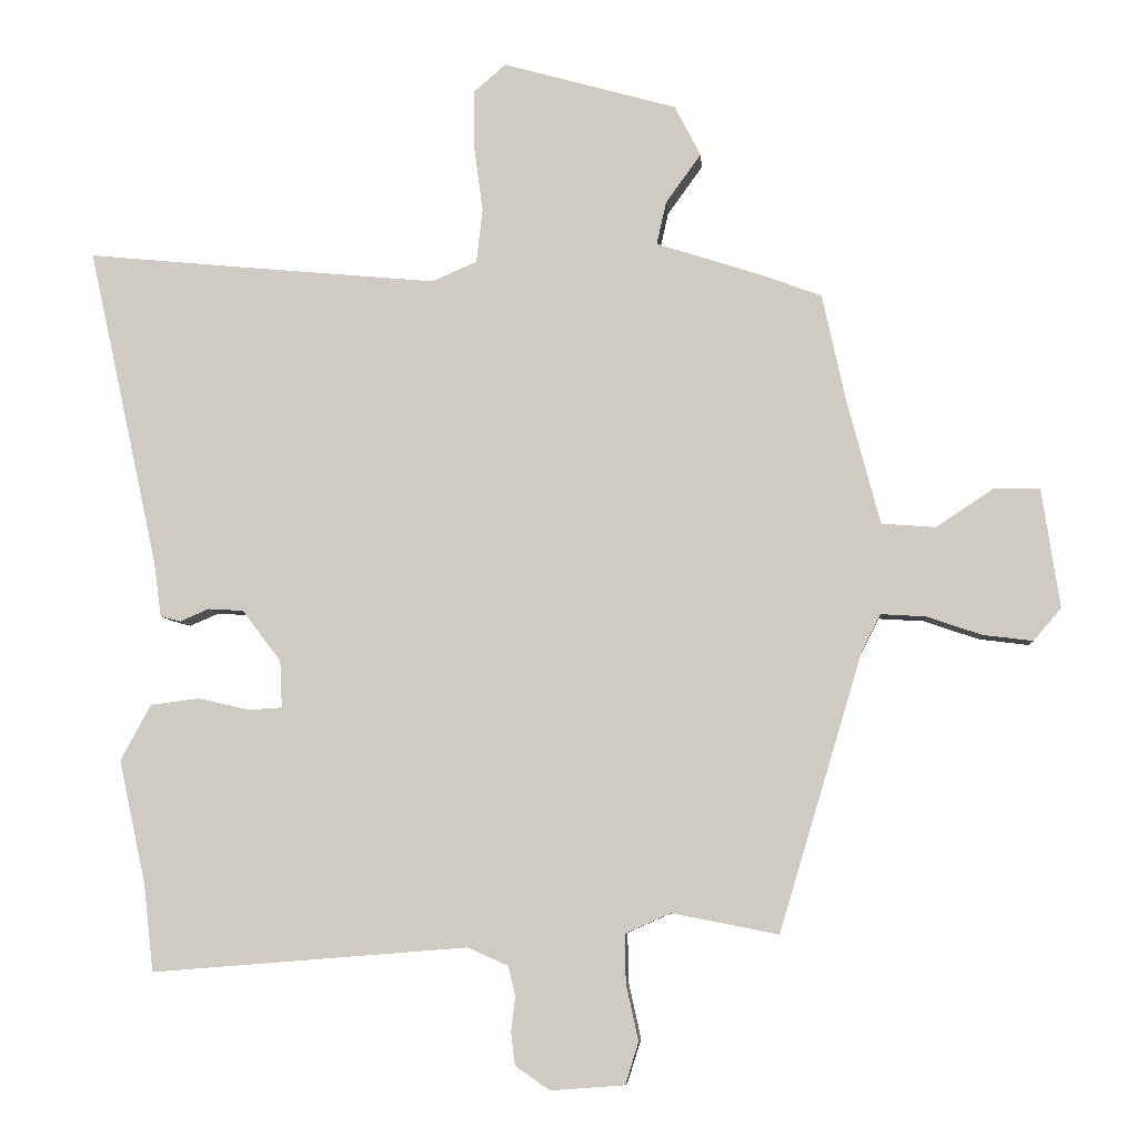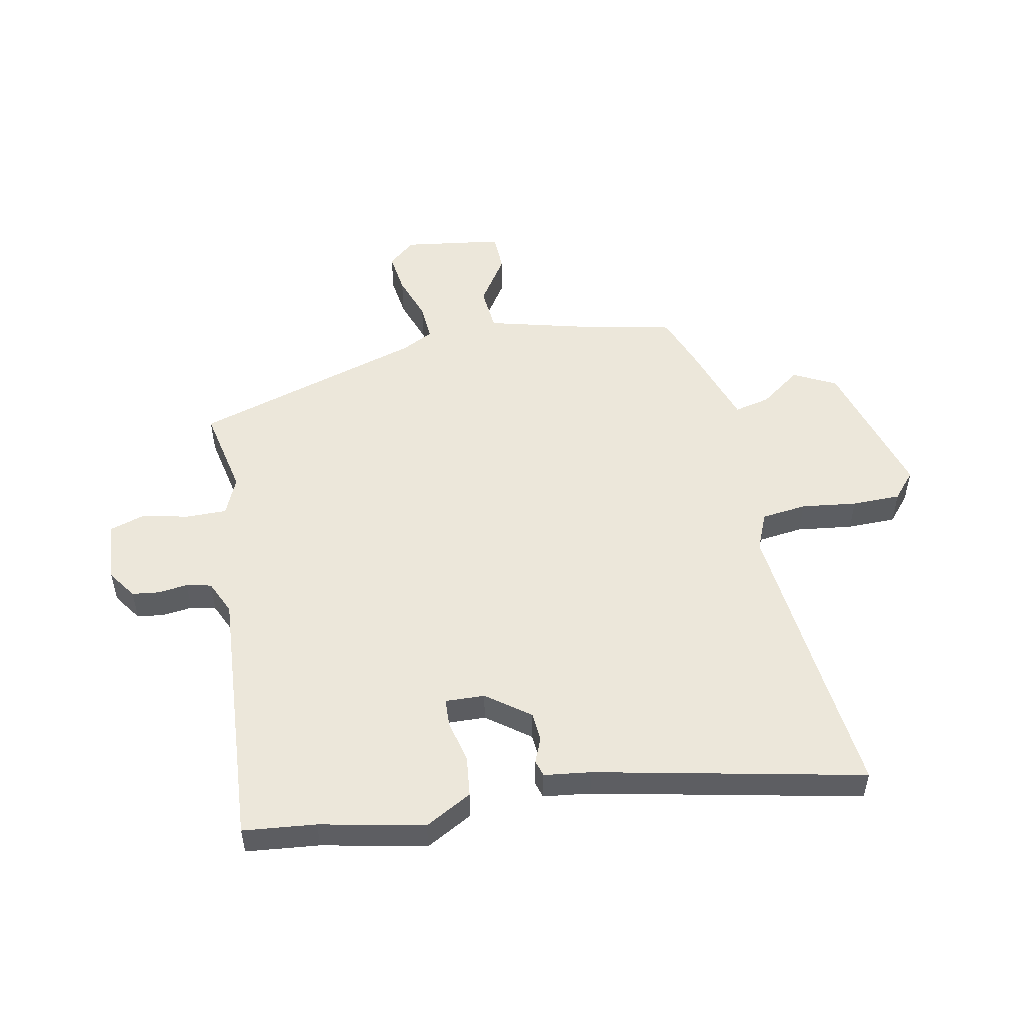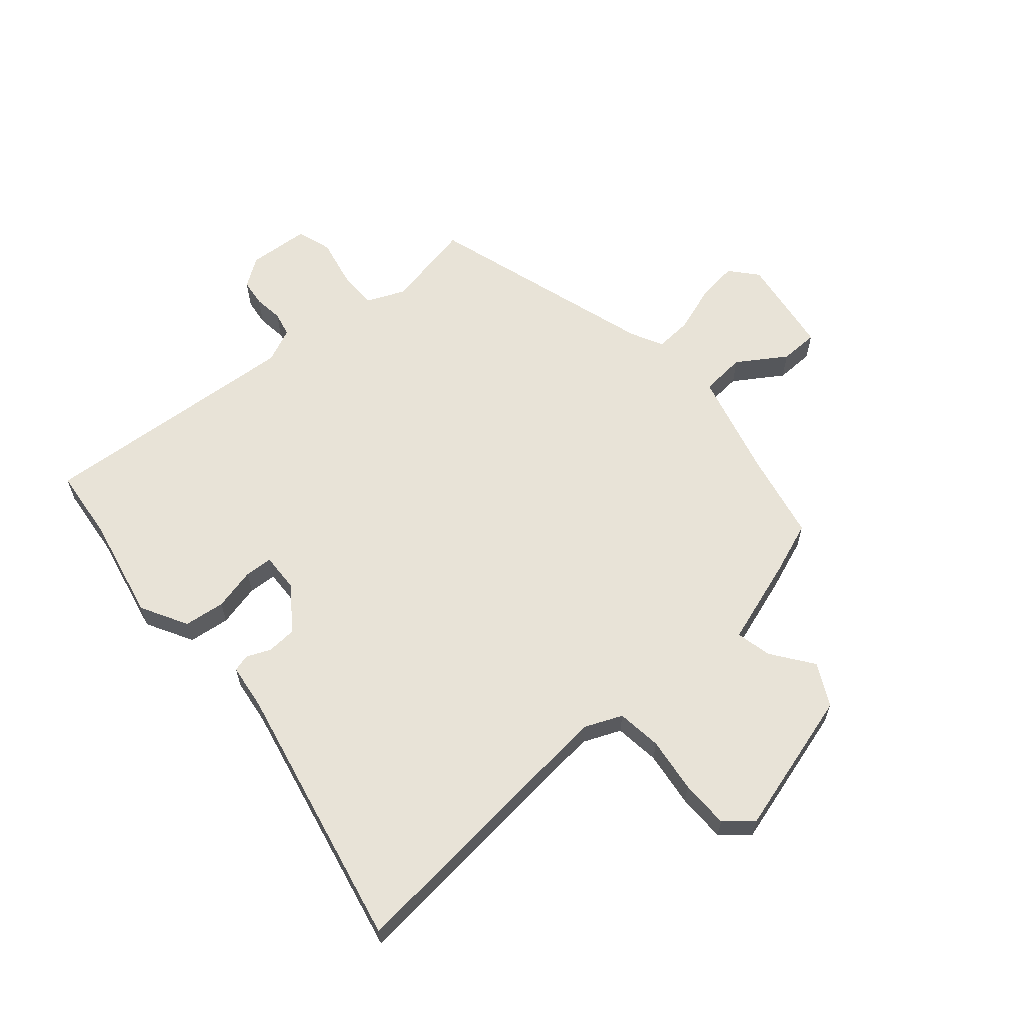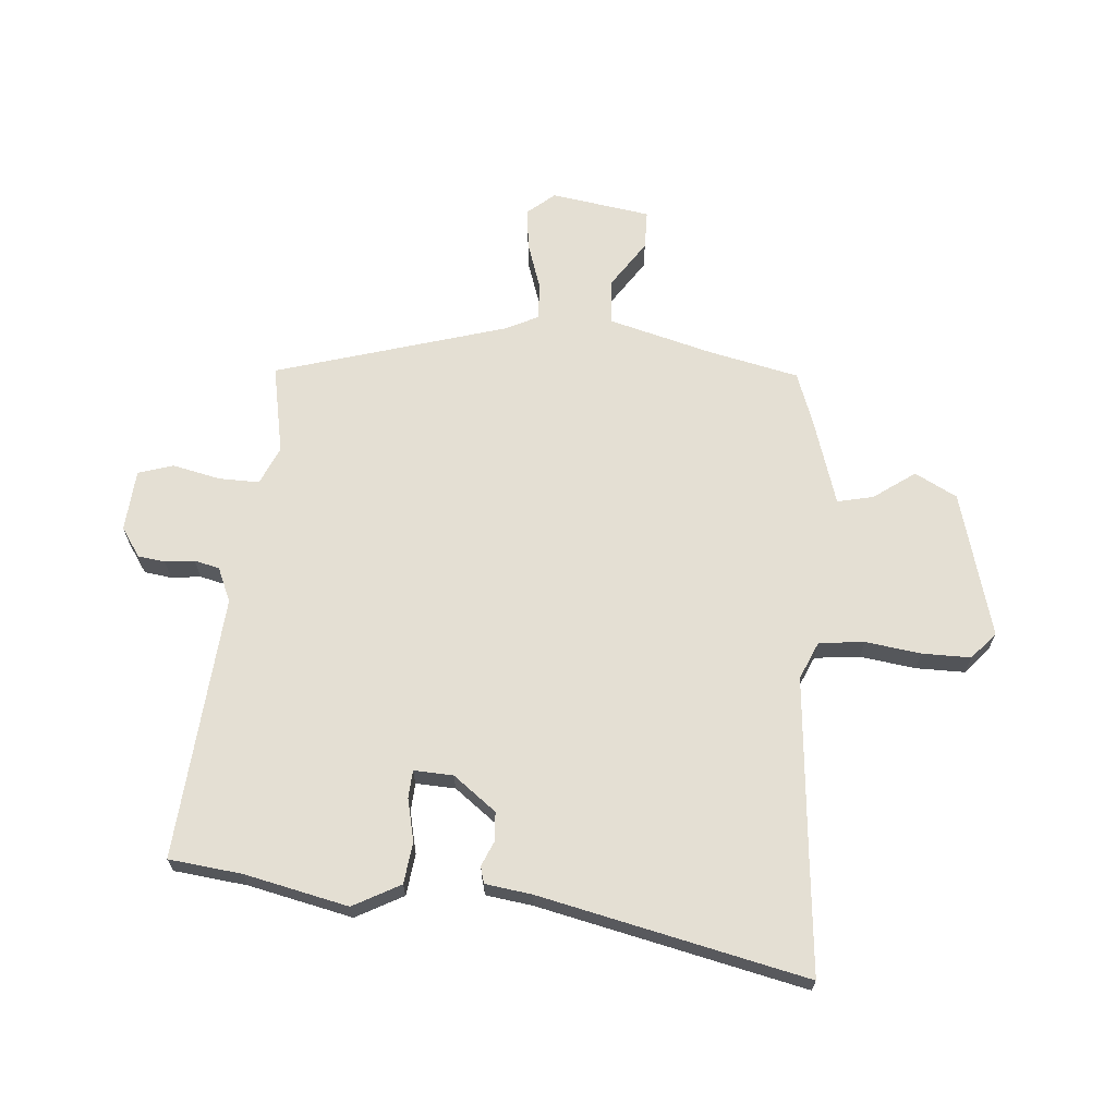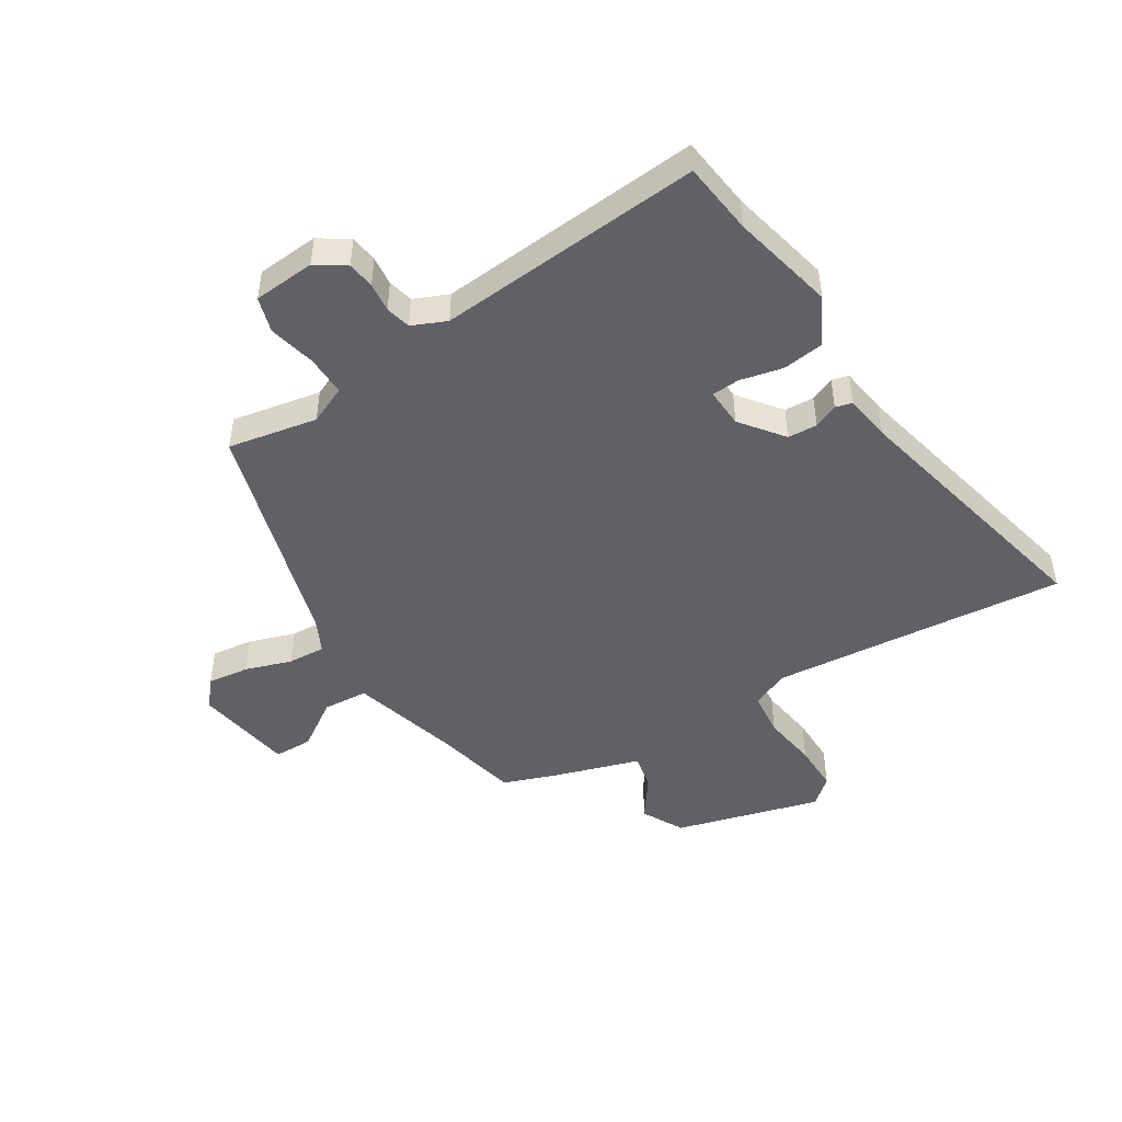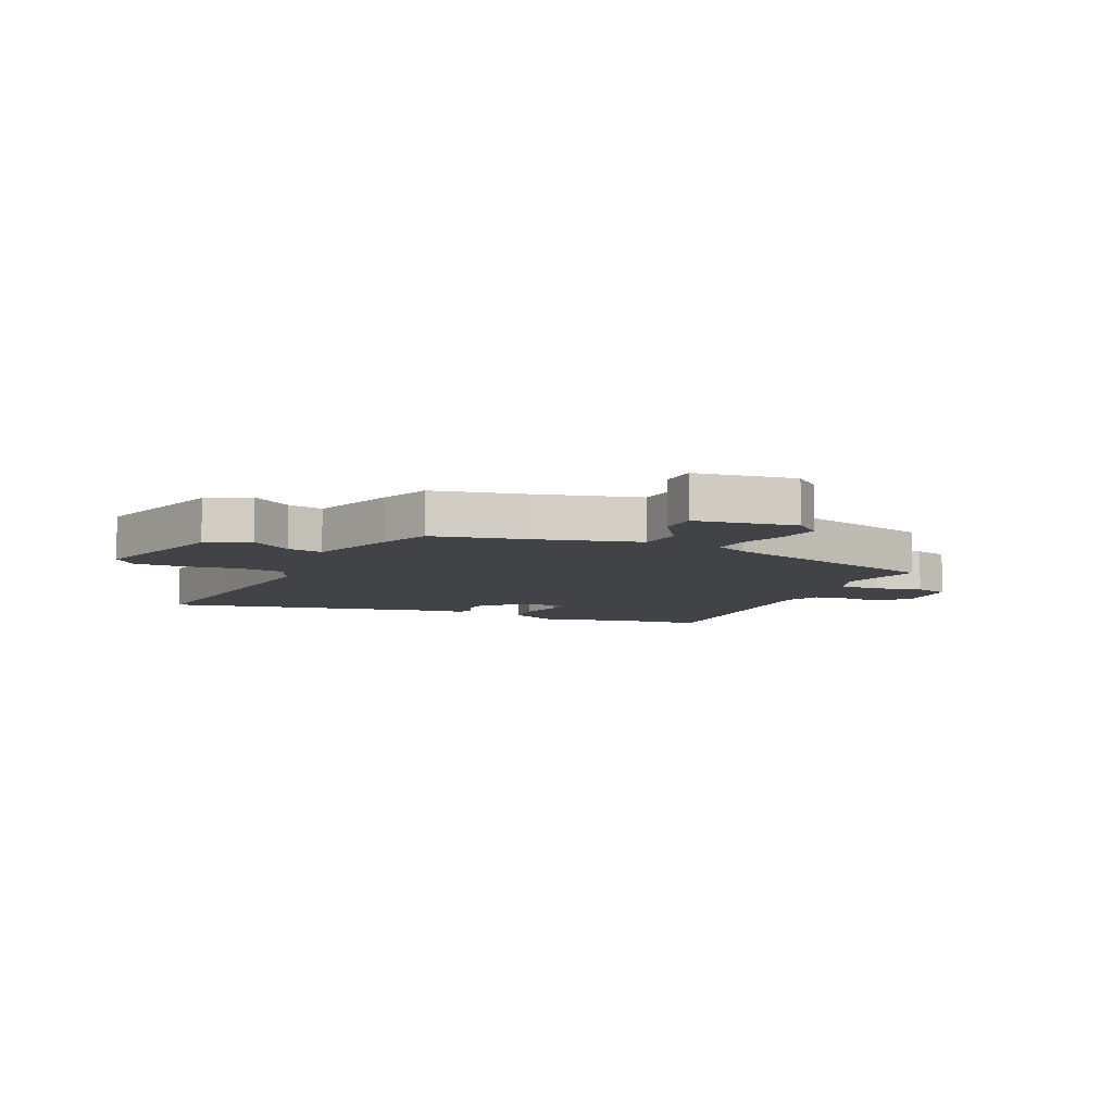
<metadata>
{"format":"obj","ext":"obj","renderer":"f3d","projection":"perspective","resolution":1024,"background":"white","views":[{"elev":-6.6,"azim":4.4,"up":"+Z"},{"elev":51.5,"azim":-101.7,"up":"+Y"},{"elev":61.9,"azim":-41.0,"up":"+Y"},{"elev":66.6,"azim":-85.1,"up":"+Y"},{"elev":-47.2,"azim":-147.7,"up":"+Y"},{"elev":-7.5,"azim":65.1,"up":"+Y"}]}
</metadata>
<code>
v -0.604 0.07 0.51
v -0.398 0.07 0.49
v -0.094 0.07 0.462
v -0.029 0.07 0.49
v -0.02 0.07 0.568
v -0.033 0.07 0.664
v -0.033 0.07 0.748
v 0.013 0.07 0.788
v 0.264 0.07 0.718
v 0.302 0.07 0.645
v 0.251 0.07 0.574
v 0.237 0.07 0.512
v 0.387 0.07 0.464
v 0.477 0.07 0.431
v 0.511 0.07 0.275
v 0.559 0.07 0.095
v 0.637 0.07 0.089
v 0.72 0.07 0.144
v 0.787 0.07 0.143
v 0.813 0.07 -0.029
v 0.773 0.07 -0.076
v 0.701 0.07 -0.067
v 0.621 0.07 -0.04
v 0.556 0.07 -0.036
v 0.528 0.07 -0.092
v 0.408 0.07 -0.492
v 0.254 0.07 -0.462
v 0.188 0.07 -0.491
v 0.189 0.07 -0.561
v 0.207 0.07 -0.643
v 0.188 0.07 -0.704
v 0.081 0.07 -0.712
v 0.031 0.07 -0.678
v 0.025 0.07 -0.631
v 0.031 0.07 -0.58
v 0.021 0.07 -0.537
v -0.038 0.07 -0.511
v -0.495 0.07 -0.547
v -0.509 0.07 -0.421
v -0.548 0.07 -0.242
v -0.504 0.07 -0.161
v -0.433 0.07 -0.152
v -0.359 0.07 -0.169
v -0.311 0.07 -0.166
v -0.314 0.07 -0.098
v -0.37 0.07 -0.024
v -0.421 0.07 -0.021
v -0.463 0.07 -0.039
v -0.492 0.07 -0.031
v -0.503 0.07 0.05
v -0.604 0 0.51
v -0.398 0 0.49
v -0.094 0 0.462
v -0.029 0 0.49
v -0.02 0 0.568
v -0.033 0 0.664
v -0.033 0 0.748
v 0.013 0 0.788
v 0.264 0 0.718
v 0.302 0 0.645
v 0.251 0 0.574
v 0.237 0 0.512
v 0.387 0 0.464
v 0.477 0 0.431
v 0.511 0 0.275
v 0.559 0 0.095
v 0.637 0 0.089
v 0.72 0 0.144
v 0.787 0 0.143
v 0.813 0 -0.029
v 0.773 0 -0.076
v 0.701 0 -0.067
v 0.621 0 -0.04
v 0.556 0 -0.036
v 0.528 0 -0.092
v 0.408 0 -0.492
v 0.254 0 -0.462
v 0.188 0 -0.491
v 0.189 0 -0.561
v 0.207 0 -0.643
v 0.188 0 -0.704
v 0.081 0 -0.712
v 0.031 0 -0.678
v 0.025 0 -0.631
v 0.031 0 -0.58
v 0.021 0 -0.537
v -0.038 0 -0.511
v -0.495 0 -0.547
v -0.509 0 -0.421
v -0.548 0 -0.242
v -0.504 0 -0.161
v -0.433 0 -0.152
v -0.359 0 -0.169
v -0.311 0 -0.166
v -0.314 0 -0.098
v -0.37 0 -0.024
v -0.421 0 -0.021
v -0.463 0 -0.039
v -0.492 0 -0.031
v -0.503 0 0.05
f 47 48 49 50
f 46 47 50 1
f 45 46 1 2
f 40 41 42 43
f 39 40 43 44
f 37 38 39 44
f 36 37 44 45
f 32 33 34 35
f 32 35 36
f 29 30 31 32
f 28 29 32 36
f 27 28 36 45
f 25 26 27 45
f 20 21 22 23
f 20 23 24
f 17 18 19 20
f 16 17 20 24
f 15 16 24 25
f 12 13 14 15
f 8 9 10 11
f 8 11 12
f 5 6 7 8
f 4 5 8 12
f 3 4 12 15
f 15 25 45
f 2 3 15 45
f 100 99 98 97
f 51 100 97 96
f 52 51 96 95
f 93 92 91 90
f 94 93 90 89
f 94 89 88 87
f 95 94 87 86
f 85 84 83 82
f 86 85 82
f 82 81 80 79
f 86 82 79 78
f 95 86 78 77
f 95 77 76 75
f 73 72 71 70
f 74 73 70
f 70 69 68 67
f 74 70 67 66
f 75 74 66 65
f 65 64 63 62
f 61 60 59 58
f 62 61 58
f 58 57 56 55
f 62 58 55 54
f 65 62 54 53
f 95 75 65
f 95 65 53 52
f 1 51 52 2
f 2 52 53 3
f 3 53 54 4
f 4 54 55 5
f 5 55 56 6
f 6 56 57 7
f 7 57 58 8
f 8 58 59 9
f 9 59 60 10
f 10 60 61 11
f 11 61 62 12
f 12 62 63 13
f 13 63 64 14
f 14 64 65 15
f 15 65 66 16
f 16 66 67 17
f 17 67 68 18
f 18 68 69 19
f 19 69 70 20
f 20 70 71 21
f 21 71 72 22
f 22 72 73 23
f 23 73 74 24
f 24 74 75 25
f 25 75 76 26
f 26 76 77 27
f 27 77 78 28
f 28 78 79 29
f 29 79 80 30
f 30 80 81 31
f 31 81 82 32
f 32 82 83 33
f 33 83 84 34
f 34 84 85 35
f 35 85 86 36
f 36 86 87 37
f 37 87 88 38
f 38 88 89 39
f 39 89 90 40
f 40 90 91 41
f 41 91 92 42
f 42 92 93 43
f 43 93 94 44
f 44 94 95 45
f 45 95 96 46
f 46 96 97 47
f 47 97 98 48
f 48 98 99 49
f 49 99 100 50
f 50 100 51 1

</code>
